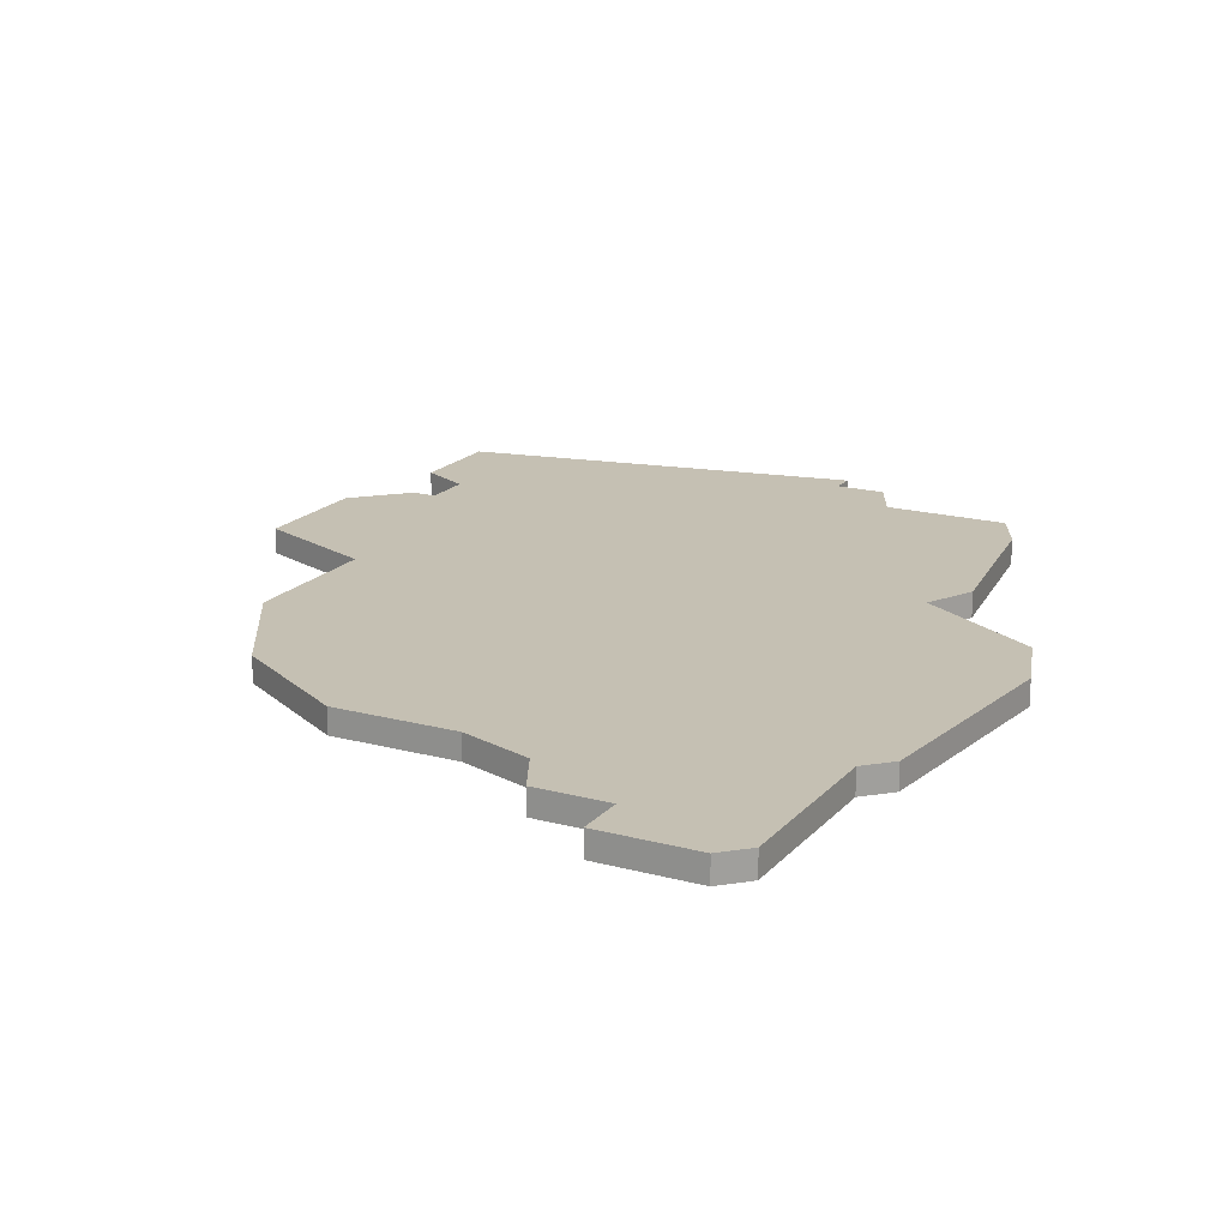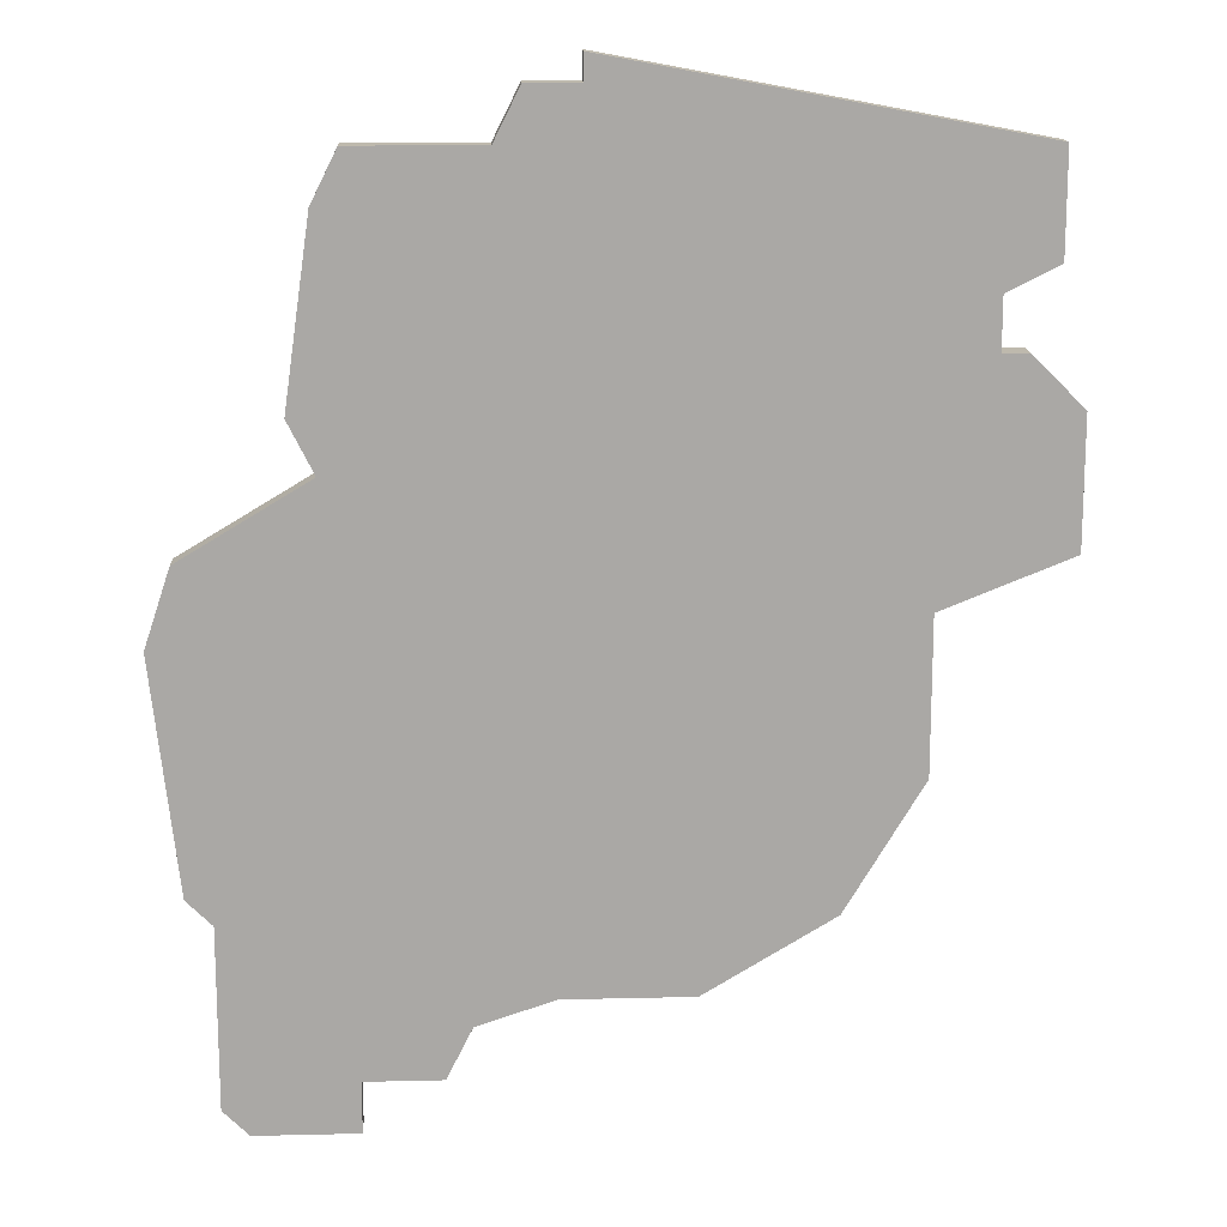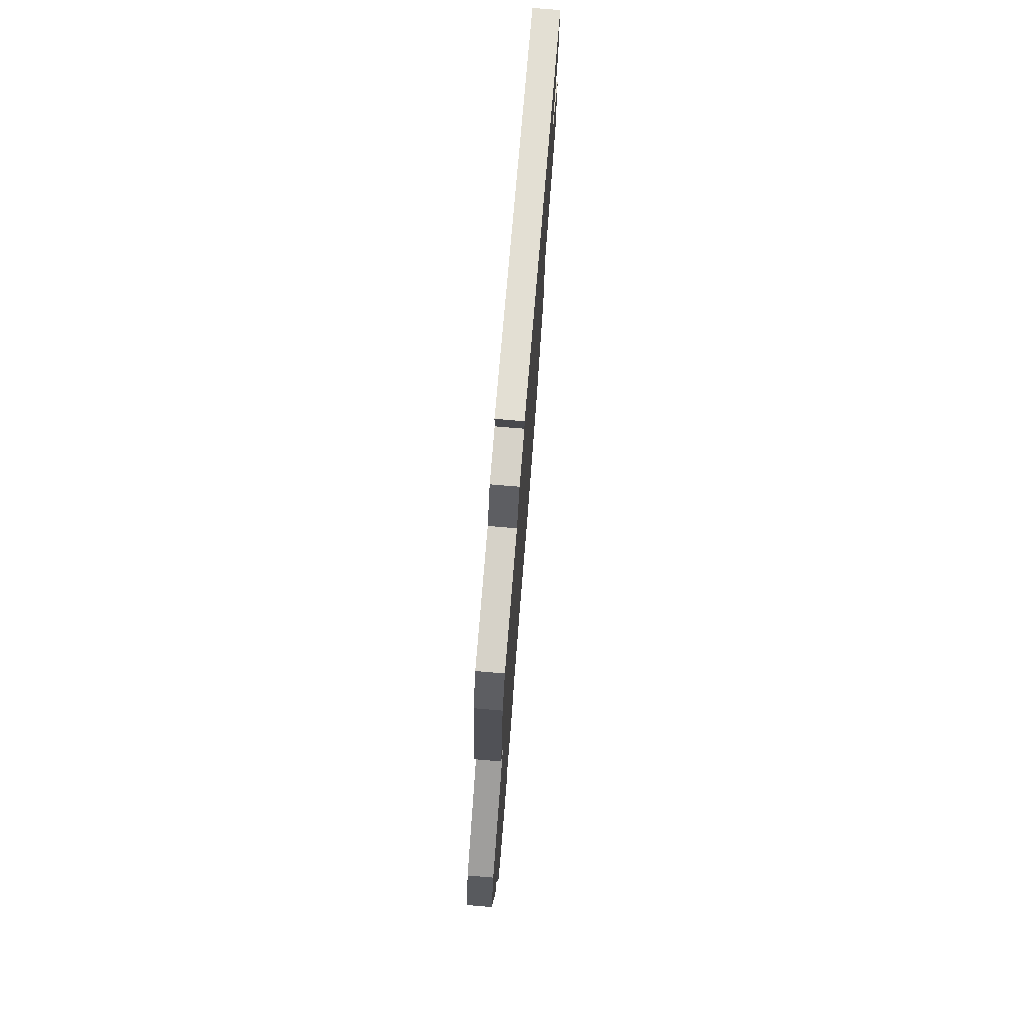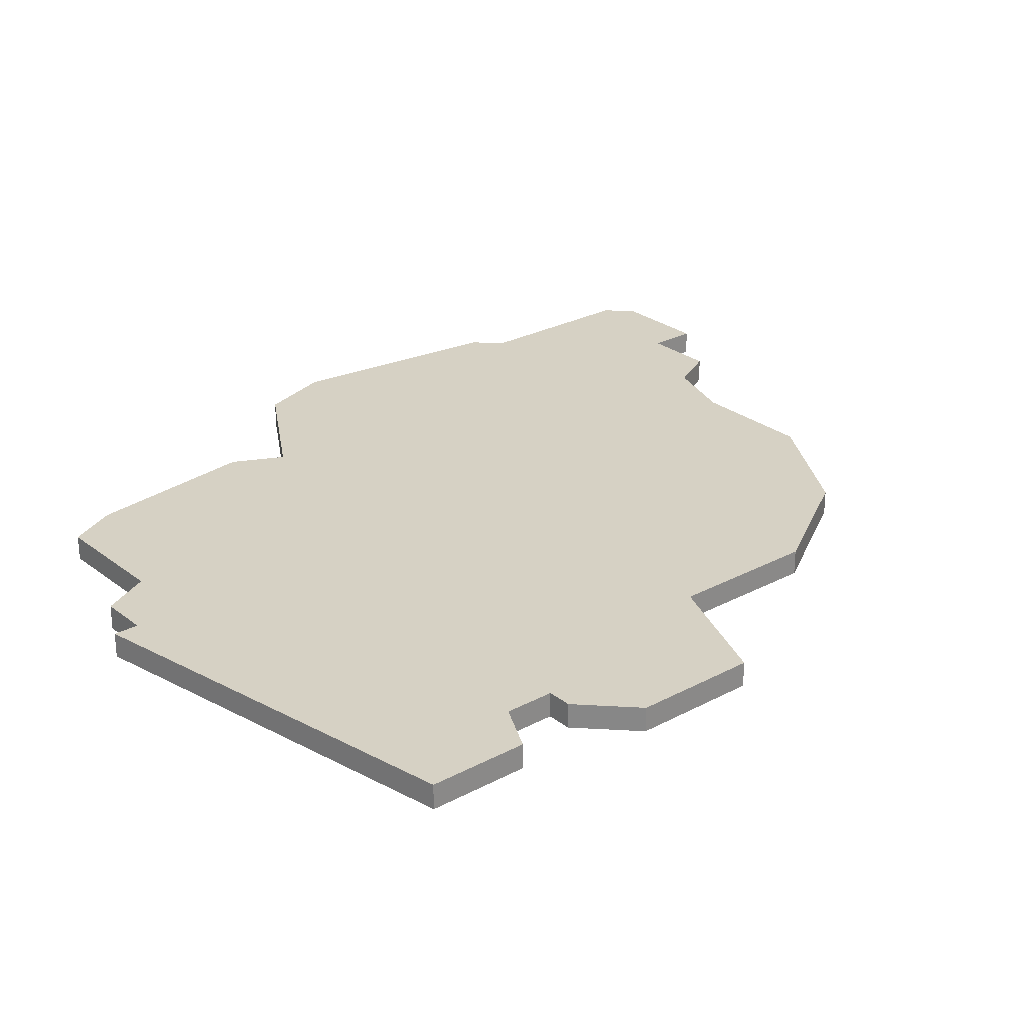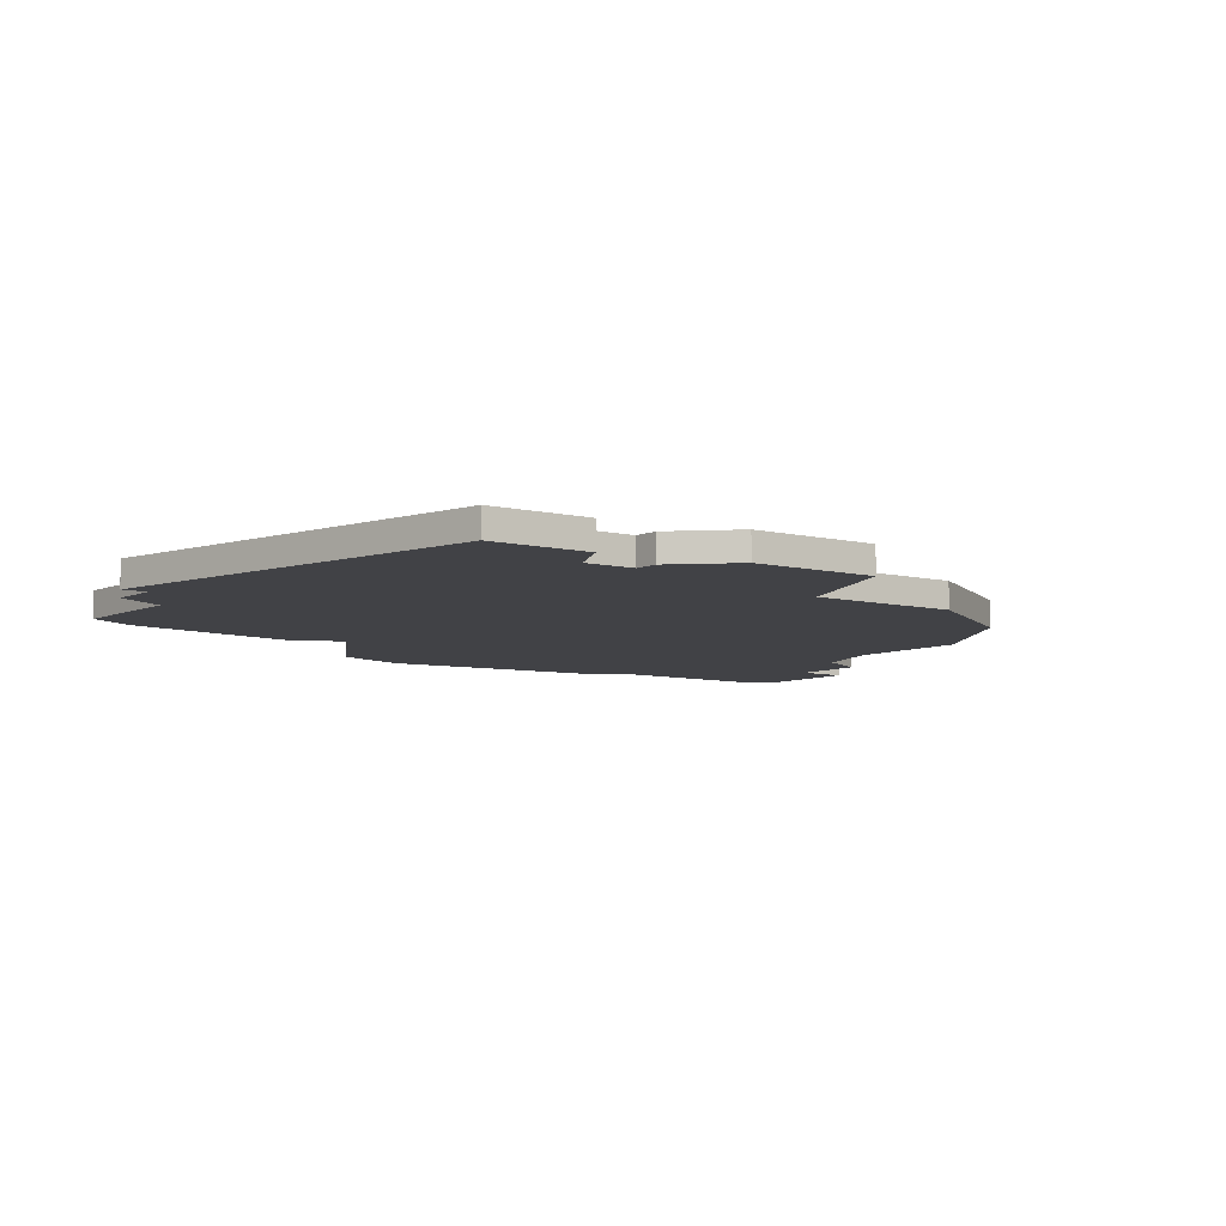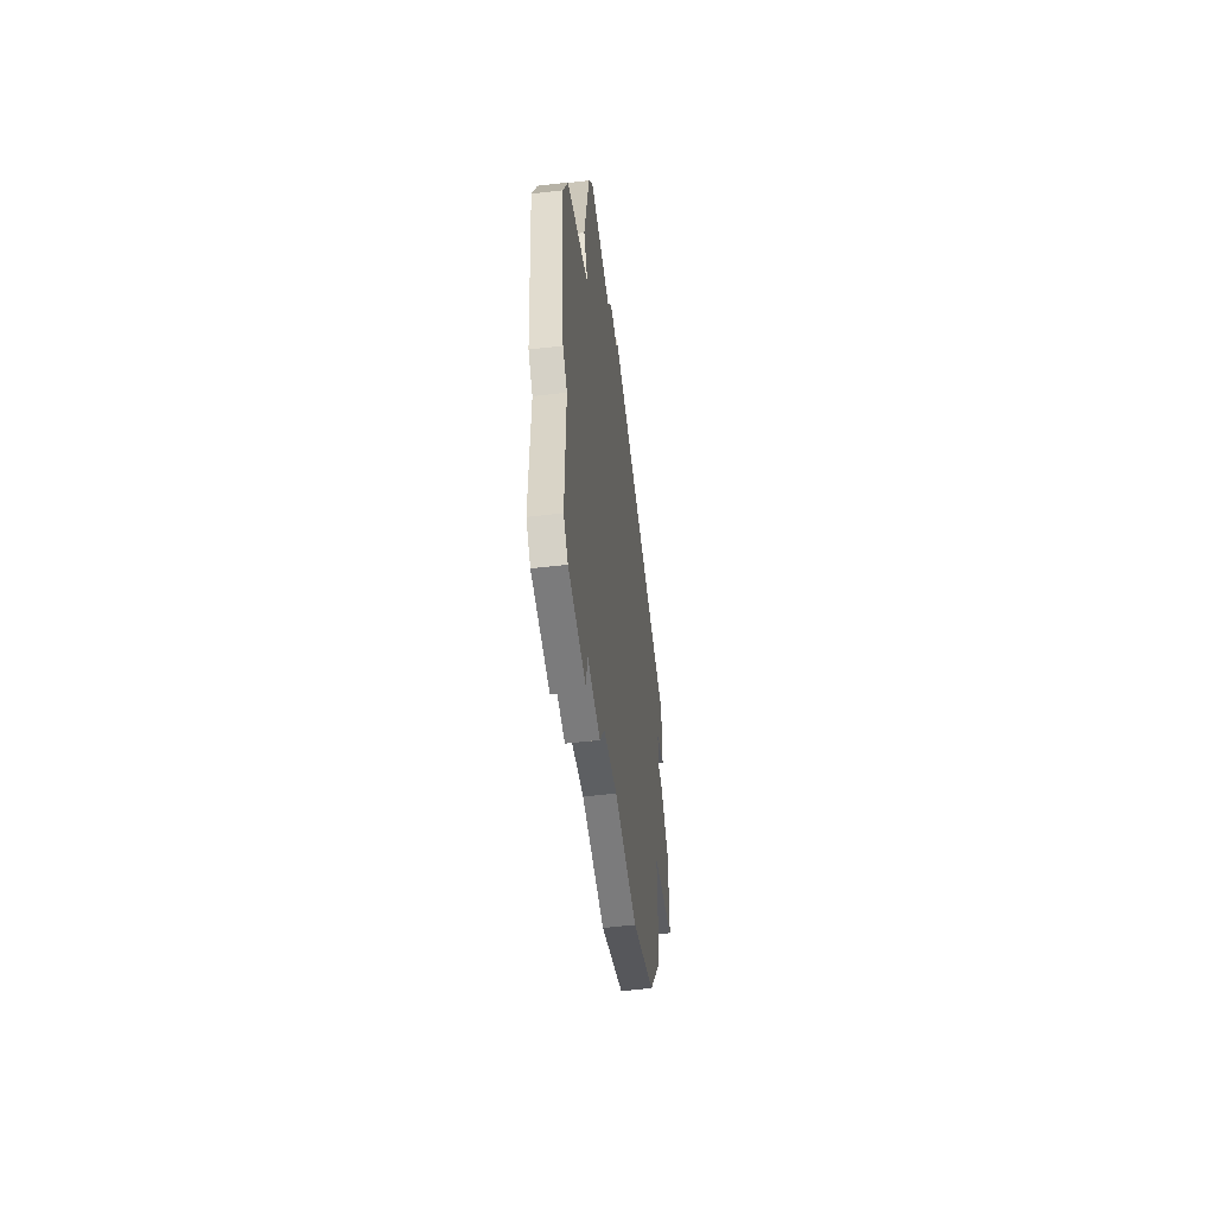
<metadata>
{"format":"obj","ext":"obj","renderer":"f3d","projection":"perspective","resolution":1024,"background":"white","views":[{"elev":18.1,"azim":27.7,"up":"+Z"},{"elev":15.1,"azim":177.1,"up":"+Y"},{"elev":77.8,"azim":94.7,"up":"+Y"},{"elev":26.7,"azim":-129.8,"up":"+Z"},{"elev":-6.7,"azim":-127.2,"up":"+Z"},{"elev":-58.5,"azim":96.8,"up":"+Y"}]}
</metadata>
<code>
v 1684 -1382 0
v 1684 -1382 1
v 1683 -1391 0
v 1683 -1391 1
v 1683 -1379 0
v 1683 -1379 1
v 1674 -1398 0
v 1674 -1398 1
v 1682 -1399 0
v 1682 -1399 1
v 1682 -1392 0
v 1682 -1392 1
v 1657 -1381 0
v 1657 -1381 1
v 1657 -1387 0
v 1657 -1387 1
v 1665 -1395 0
v 1665 -1395 1
v 1673 -1396 0
v 1673 -1396 1
v 1681 -1400 0
v 1681 -1400 1
v 1672 -1365 0
v 1672 -1365 1
v 1655 -1372 0
v 1655 -1372 1
v 1655 -1370 0
v 1655 -1370 1
v 1671 -1363 0
v 1671 -1363 1
v 1679 -1374 0
v 1679 -1374 1
v 1654 -1372 0
v 1654 -1372 1
v 1670 -1395 0
v 1670 -1395 1
v 1678 -1367 0
v 1678 -1367 1
v 1678 -1376 0
v 1678 -1376 1
v 1653 -1365 0
v 1653 -1365 1
v 1653 -1369 0
v 1653 -1369 1
v 1669 -1363 0
v 1669 -1363 1
v 1669 -1362 0
v 1669 -1362 1
v 1677 -1398 0
v 1677 -1398 1
v 1677 -1365 0
v 1677 -1365 1
v 1677 -1400 0
v 1677 -1400 1
v 1652 -1374 0
v 1652 -1374 1
v 1652 -1379 0
v 1652 -1379 1
v 1660 -1392 0
v 1660 -1392 1
f 57 55 25
f 59 35 17
f 35 59 13
f 15 13 59
f 25 13 57
f 23 13 25
f 55 33 25
f 43 41 27
f 41 47 45
f 45 25 27
f 45 23 25
f 27 41 45
f 29 23 45
f 39 35 13
f 7 19 49
f 49 9 21
f 19 11 49
f 9 49 11
f 53 49 21
f 35 39 11
f 37 31 23
f 39 23 31
f 37 23 51
f 23 39 13
f 1 39 5
f 1 11 39
f 11 1 3
f 11 19 35
f 26 56 58
f 18 36 60
f 14 60 36
f 60 14 16
f 58 14 26
f 26 14 24
f 26 34 56
f 28 42 44
f 46 48 42
f 28 26 46
f 26 24 46
f 46 42 28
f 46 24 30
f 14 36 40
f 50 20 8
f 22 10 50
f 50 12 20
f 12 50 10
f 22 50 54
f 12 40 36
f 24 32 38
f 32 24 40
f 52 24 38
f 14 40 24
f 6 40 2
f 40 12 2
f 4 2 12
f 36 20 12
f 44 42 43
f 43 42 41
f 28 44 27
f 27 44 43
f 26 28 25
f 25 28 27
f 34 26 33
f 33 26 25
f 56 34 55
f 55 34 33
f 58 56 57
f 57 56 55
f 14 58 13
f 13 58 57
f 16 14 15
f 15 14 13
f 60 16 59
f 59 16 15
f 18 60 17
f 17 60 59
f 36 18 35
f 35 18 17
f 20 36 19
f 19 36 35
f 8 20 7
f 7 20 19
f 50 8 49
f 49 8 7
f 54 50 53
f 53 50 49
f 22 54 21
f 21 54 53
f 10 22 9
f 9 22 21
f 12 10 11
f 11 10 9
f 4 12 3
f 3 12 11
f 2 4 1
f 1 4 3
f 6 2 5
f 5 2 1
f 40 6 39
f 39 6 5
f 32 40 31
f 31 40 39
f 38 32 37
f 37 32 31
f 52 38 51
f 51 38 37
f 24 52 23
f 23 52 51
f 30 24 29
f 29 24 23
f 46 30 45
f 45 30 29
f 42 48 41
f 41 48 47
f 48 46 47
f 47 46 45

</code>
